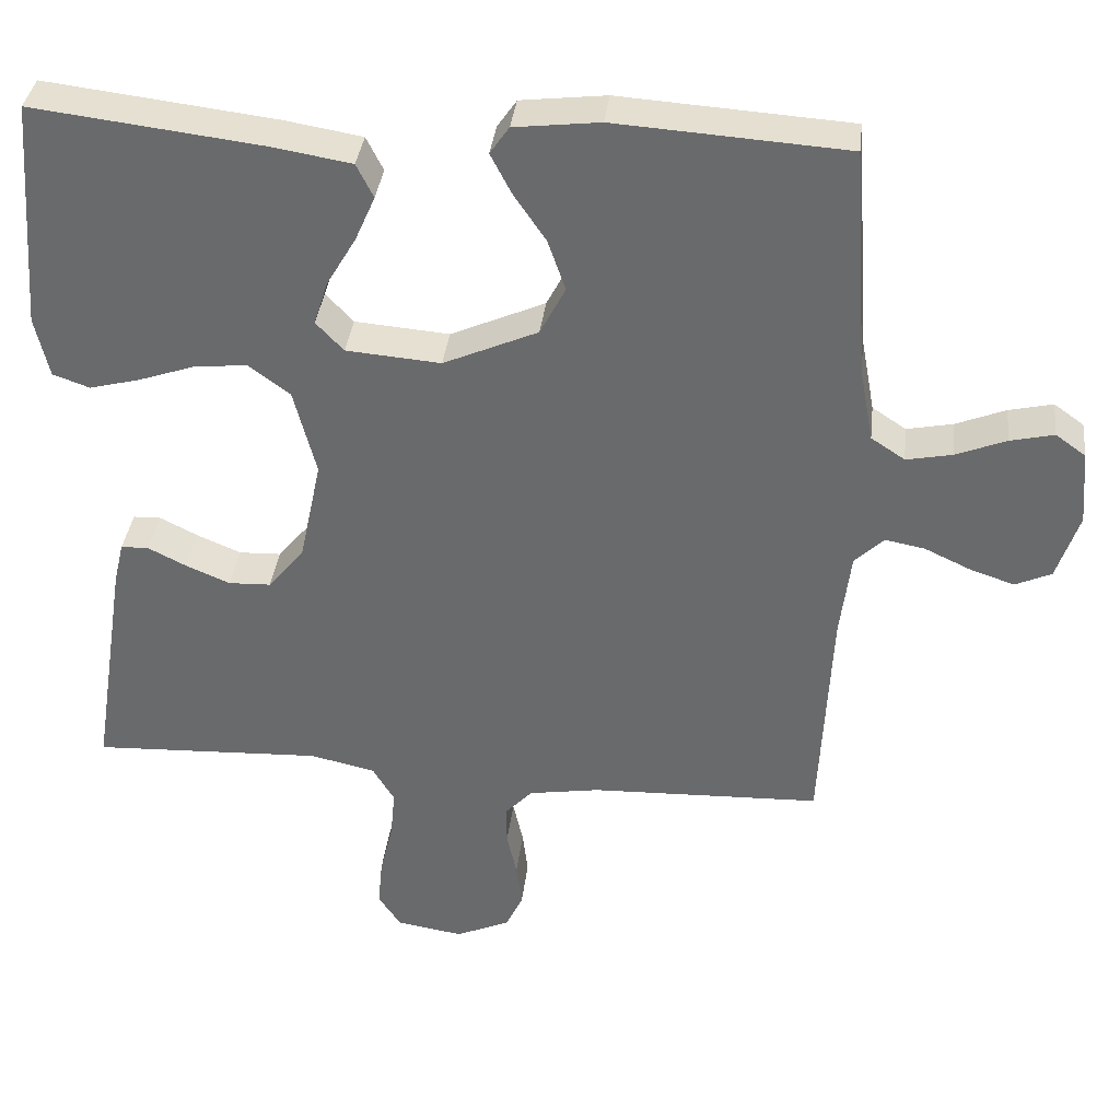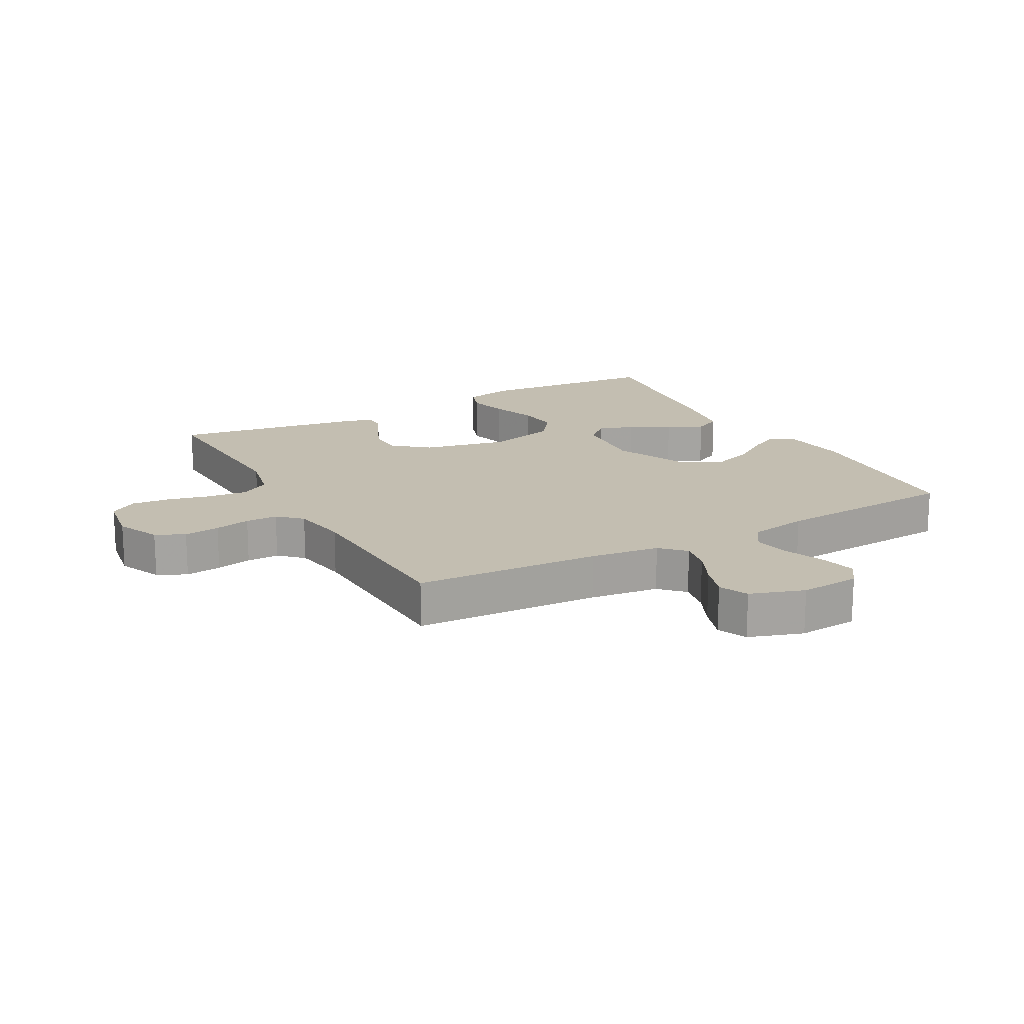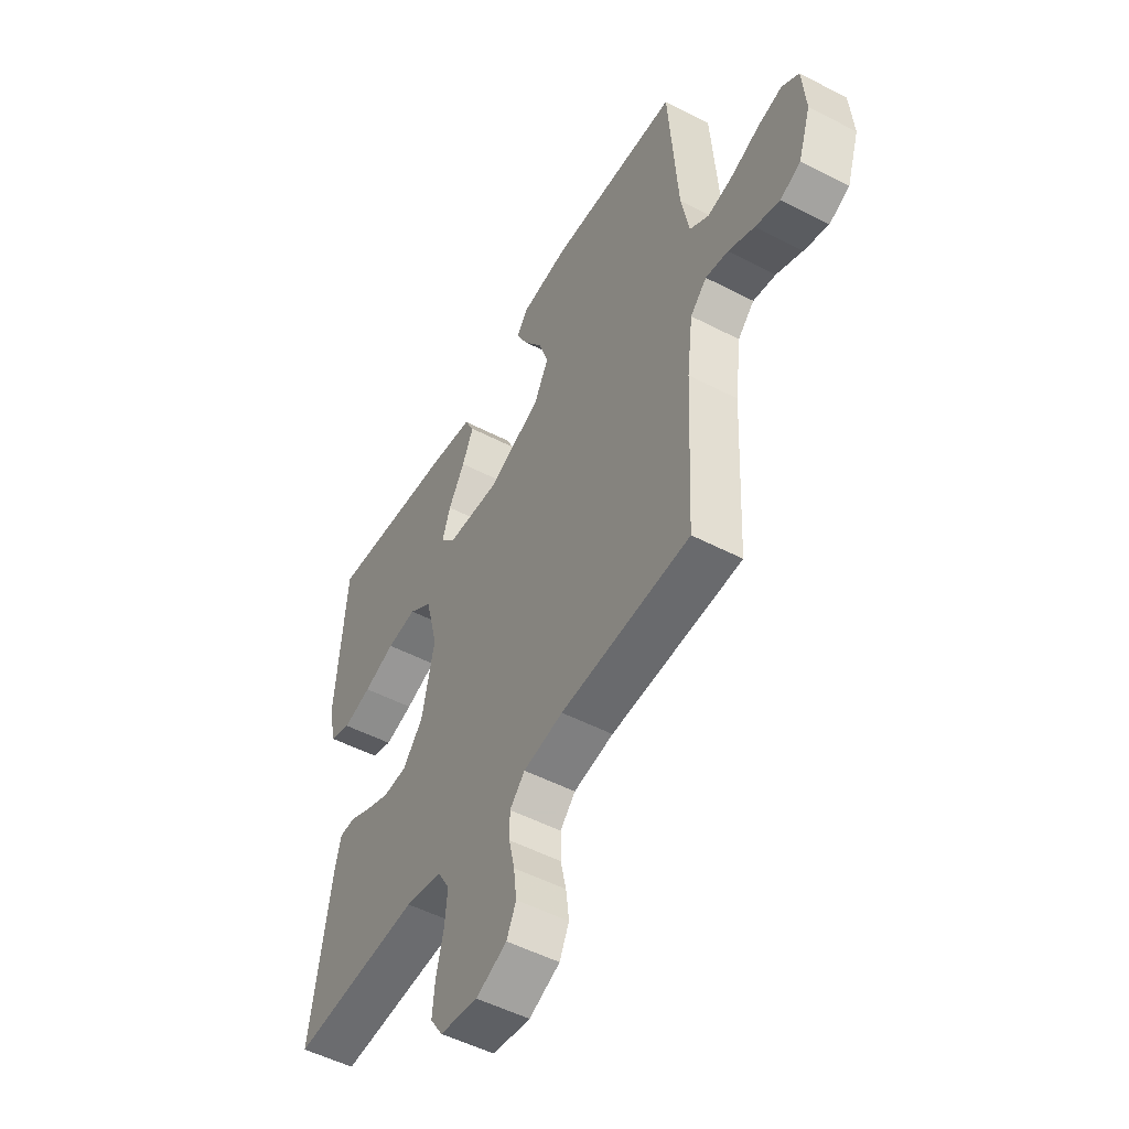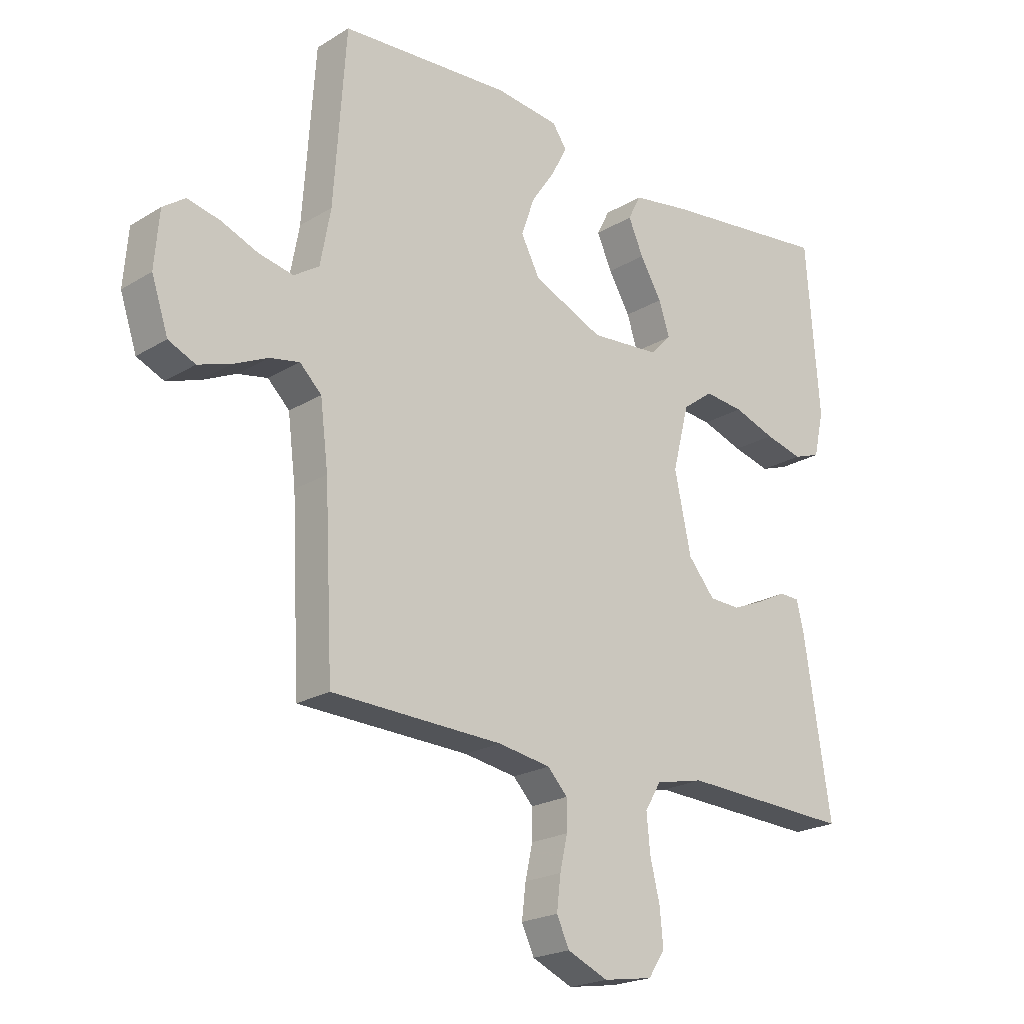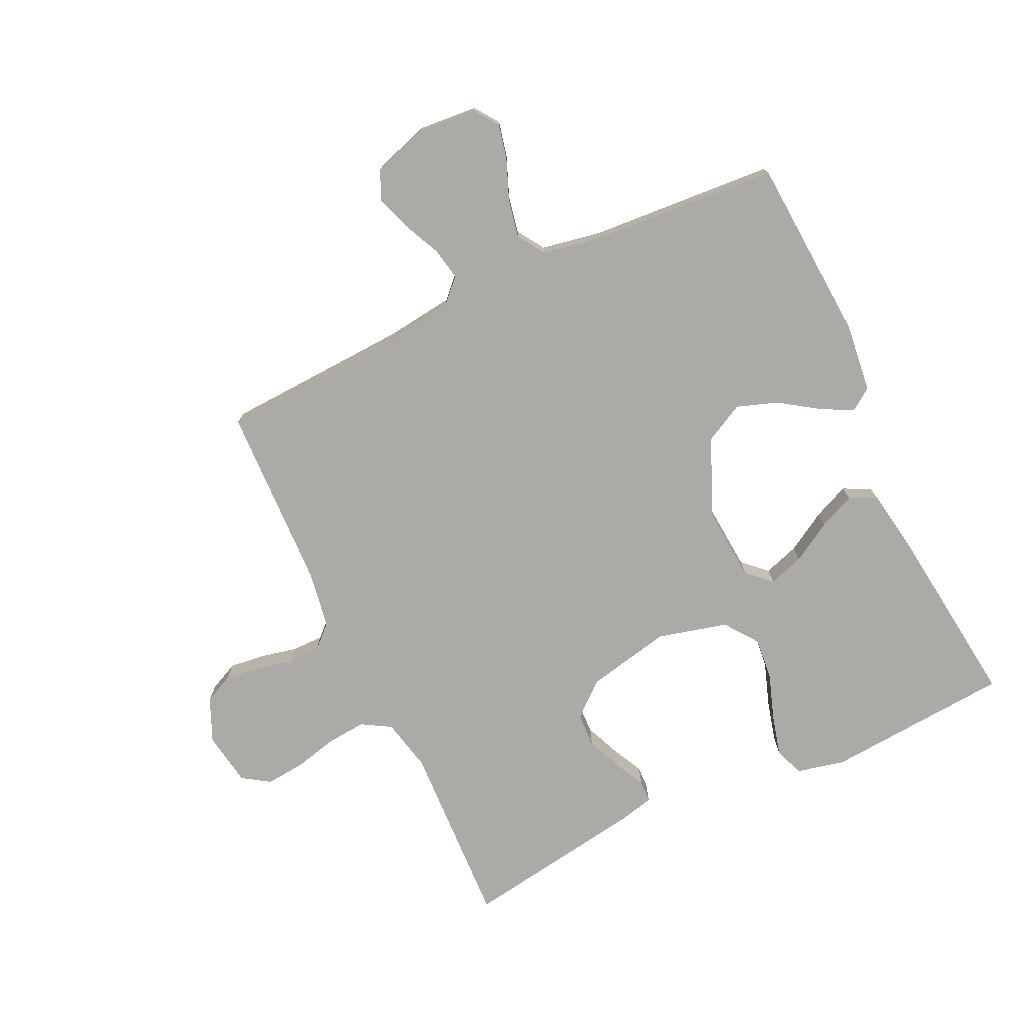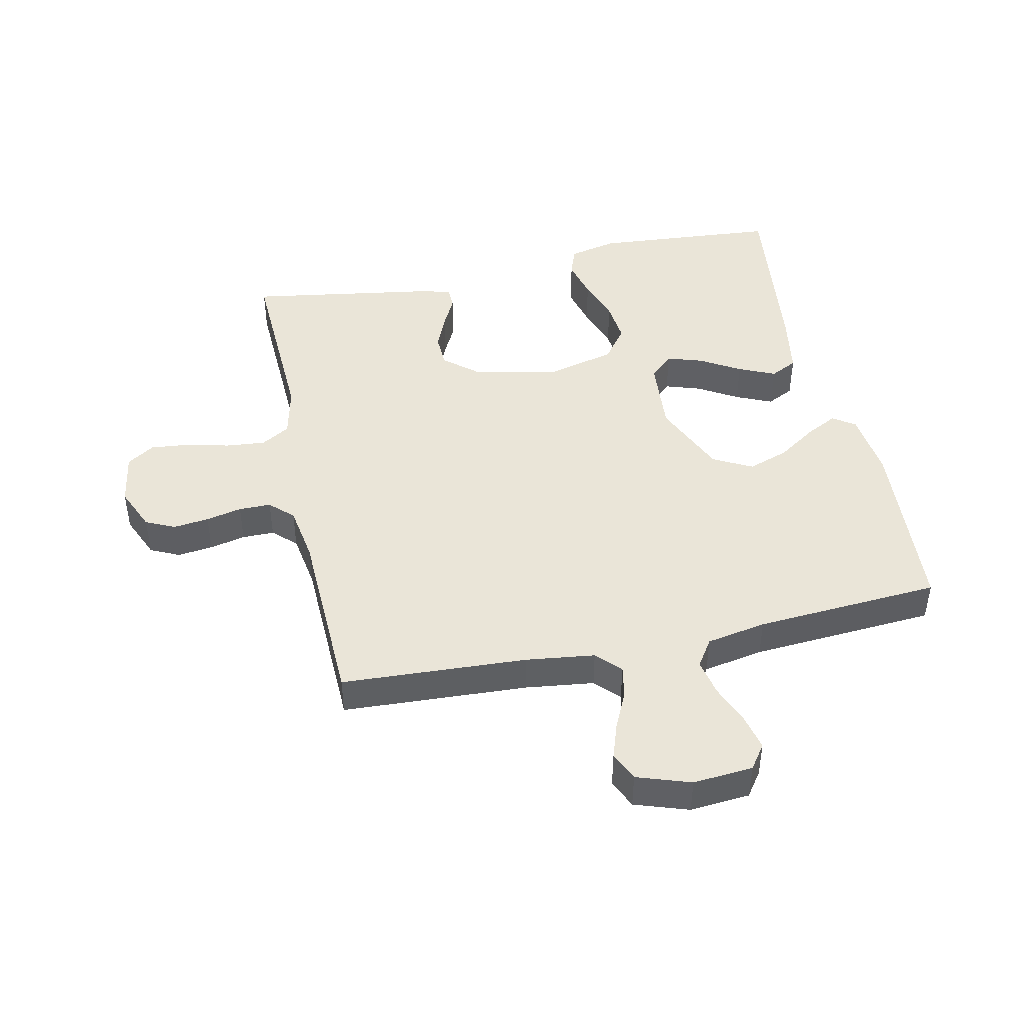
<metadata>
{"format":"obj","ext":"obj","renderer":"f3d","projection":"perspective","resolution":1024,"background":"white","views":[{"elev":36.2,"azim":-173.4,"up":"+Z"},{"elev":17.2,"azim":-118.8,"up":"+Y"},{"elev":-51.4,"azim":-119.4,"up":"+Z"},{"elev":-21.5,"azim":-43.0,"up":"+Z"},{"elev":-75.8,"azim":-64.7,"up":"+Y"},{"elev":45.1,"azim":-102.0,"up":"+Y"}]}
</metadata>
<code>
v 0.5 0.07 0.5
v 0.523 0.07 0.2
v 0.505 0.07 0.121
v 0.457 0.07 0.104
v 0.391 0.07 0.121
v 0.318 0.07 0.146
v 0.249 0.07 0.153
v 0.195 0.07 0.113
v 0.166 0.07 0
v 0.195 0.07 -0.136
v 0.242 0.07 -0.192
v 0.297 0.07 -0.194
v 0.354 0.07 -0.17
v 0.404 0.07 -0.145
v 0.44 0.07 -0.146
v 0.453 0.07 -0.2
v 0.5 0.07 -0.5
v 0.2 0.07 -0.487
v 0.115 0.07 -0.506
v 0.087 0.07 -0.553
v 0.093 0.07 -0.617
v 0.11 0.07 -0.687
v 0.116 0.07 -0.75
v 0.087 0.07 -0.794
v 0 0.07 -0.808
v -0.071 0.07 -0.777
v -0.093 0.07 -0.73
v -0.086 0.07 -0.672
v -0.073 0.07 -0.614
v -0.073 0.07 -0.562
v -0.108 0.07 -0.525
v -0.2 0.07 -0.51
v -0.5 0.07 -0.5
v -0.515 0.07 -0.2
v -0.529 0.07 -0.088
v -0.567 0.07 -0.051
v -0.619 0.07 -0.061
v -0.679 0.07 -0.089
v -0.736 0.07 -0.108
v -0.783 0.07 -0.087
v -0.812 0.07 0
v -0.804 0.07 0.097
v -0.765 0.07 0.125
v -0.708 0.07 0.112
v -0.643 0.07 0.086
v -0.583 0.07 0.074
v -0.539 0.07 0.103
v -0.521 0.07 0.2
v -0.5 0.07 0.5
v -0.2 0.07 0.52
v -0.089 0.07 0.507
v -0.064 0.07 0.471
v -0.091 0.07 0.419
v -0.133 0.07 0.357
v -0.156 0.07 0.291
v -0.123 0.07 0.228
v 0 0.07 0.174
v 0.123 0.07 0.184
v 0.159 0.07 0.222
v 0.14 0.07 0.28
v 0.102 0.07 0.344
v 0.076 0.07 0.403
v 0.098 0.07 0.447
v 0.2 0.07 0.464
v 0.5 0 0.5
v 0.523 0 0.2
v 0.505 0 0.121
v 0.457 0 0.104
v 0.391 0 0.121
v 0.318 0 0.146
v 0.249 0 0.153
v 0.195 0 0.113
v 0.166 0 0
v 0.195 0 -0.136
v 0.242 0 -0.192
v 0.297 0 -0.194
v 0.354 0 -0.17
v 0.404 0 -0.145
v 0.44 0 -0.146
v 0.453 0 -0.2
v 0.5 0 -0.5
v 0.2 0 -0.487
v 0.115 0 -0.506
v 0.087 0 -0.553
v 0.093 0 -0.617
v 0.11 0 -0.687
v 0.116 0 -0.75
v 0.087 0 -0.794
v 0 0 -0.808
v -0.071 0 -0.777
v -0.093 0 -0.73
v -0.086 0 -0.672
v -0.073 0 -0.614
v -0.073 0 -0.562
v -0.108 0 -0.525
v -0.2 0 -0.51
v -0.5 0 -0.5
v -0.515 0 -0.2
v -0.529 0 -0.088
v -0.567 0 -0.051
v -0.619 0 -0.061
v -0.679 0 -0.089
v -0.736 0 -0.108
v -0.783 0 -0.087
v -0.812 0 0
v -0.804 0 0.097
v -0.765 0 0.125
v -0.708 0 0.112
v -0.643 0 0.086
v -0.583 0 0.074
v -0.539 0 0.103
v -0.521 0 0.2
v -0.5 0 0.5
v -0.2 0 0.52
v -0.089 0 0.507
v -0.064 0 0.471
v -0.091 0 0.419
v -0.133 0 0.357
v -0.156 0 0.291
v -0.123 0 0.228
v 0 0 0.174
v 0.123 0 0.184
v 0.159 0 0.222
v 0.14 0 0.28
v 0.102 0 0.344
v 0.076 0 0.403
v 0.098 0 0.447
v 0.2 0 0.464
f 4 5 6
f 3 4 6
f 2 3 6
f 1 2 6
f 64 1 6
f 63 64 6
f 62 63 6
f 61 62 6
f 60 61 6
f 59 60 6 7
f 58 59 7 8
f 57 58 8 9
f 56 57 9 10
f 52 53 54
f 51 52 54
f 50 51 54
f 49 50 54
f 48 49 54
f 47 48 54 55
f 46 47 55 56
f 43 44 45
f 42 43 45
f 41 42 45
f 40 41 45
f 39 40 45
f 38 39 45
f 37 38 45
f 36 37 45 46
f 56 10 11
f 46 56 11
f 36 46 11
f 35 36 11
f 32 33 34
f 34 35 11
f 32 34 11
f 31 32 11
f 27 28 29
f 26 27 29
f 25 26 29
f 24 25 29
f 23 24 29
f 22 23 29
f 21 22 29
f 20 21 29 30
f 31 11 12
f 30 31 12
f 20 30 12
f 19 20 12
f 16 17 18
f 15 16 18
f 14 15 18
f 13 14 18
f 12 13 18 19
f 70 69 68
f 70 68 67
f 70 67 66
f 70 66 65
f 70 65 128
f 70 128 127
f 70 127 126
f 70 126 125
f 70 125 124
f 71 70 124 123
f 72 71 123 122
f 73 72 122 121
f 74 73 121 120
f 118 117 116
f 118 116 115
f 118 115 114
f 118 114 113
f 118 113 112
f 119 118 112 111
f 120 119 111 110
f 109 108 107
f 109 107 106
f 109 106 105
f 109 105 104
f 109 104 103
f 109 103 102
f 109 102 101
f 110 109 101 100
f 75 74 120
f 75 120 110
f 75 110 100
f 75 100 99
f 98 97 96
f 75 99 98
f 75 98 96
f 75 96 95
f 93 92 91
f 93 91 90
f 93 90 89
f 93 89 88
f 93 88 87
f 93 87 86
f 93 86 85
f 94 93 85 84
f 76 75 95
f 76 95 94
f 76 94 84
f 76 84 83
f 82 81 80
f 82 80 79
f 82 79 78
f 82 78 77
f 83 82 77 76
f 1 65 66 2
f 2 66 67 3
f 3 67 68 4
f 4 68 69 5
f 5 69 70 6
f 6 70 71 7
f 7 71 72 8
f 8 72 73 9
f 9 73 74 10
f 10 74 75 11
f 11 75 76 12
f 12 76 77 13
f 13 77 78 14
f 14 78 79 15
f 15 79 80 16
f 16 80 81 17
f 17 81 82 18
f 18 82 83 19
f 19 83 84 20
f 20 84 85 21
f 21 85 86 22
f 22 86 87 23
f 23 87 88 24
f 24 88 89 25
f 25 89 90 26
f 26 90 91 27
f 27 91 92 28
f 28 92 93 29
f 29 93 94 30
f 30 94 95 31
f 31 95 96 32
f 32 96 97 33
f 33 97 98 34
f 34 98 99 35
f 35 99 100 36
f 36 100 101 37
f 37 101 102 38
f 38 102 103 39
f 39 103 104 40
f 40 104 105 41
f 41 105 106 42
f 42 106 107 43
f 43 107 108 44
f 44 108 109 45
f 45 109 110 46
f 46 110 111 47
f 47 111 112 48
f 48 112 113 49
f 49 113 114 50
f 50 114 115 51
f 51 115 116 52
f 52 116 117 53
f 53 117 118 54
f 54 118 119 55
f 55 119 120 56
f 56 120 121 57
f 57 121 122 58
f 58 122 123 59
f 59 123 124 60
f 60 124 125 61
f 61 125 126 62
f 62 126 127 63
f 63 127 128 64
f 64 128 65 1

</code>
